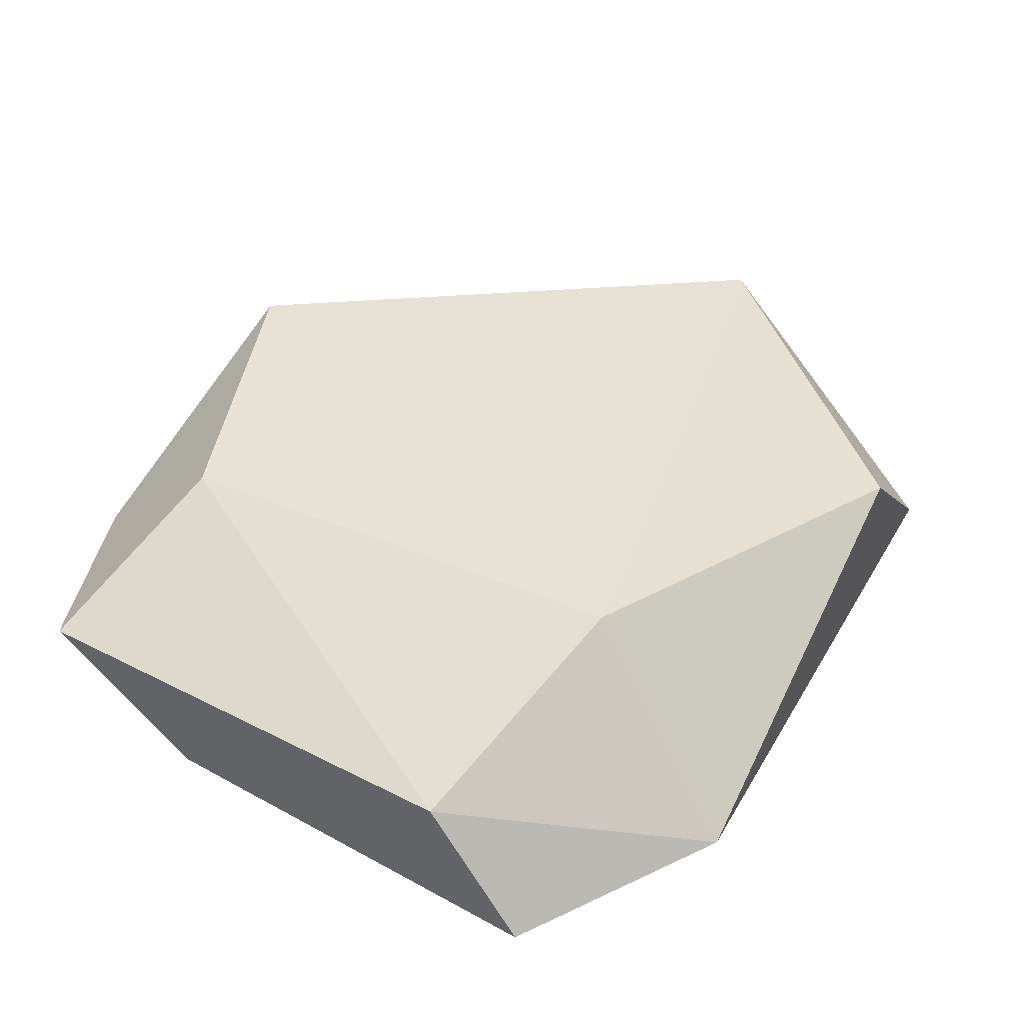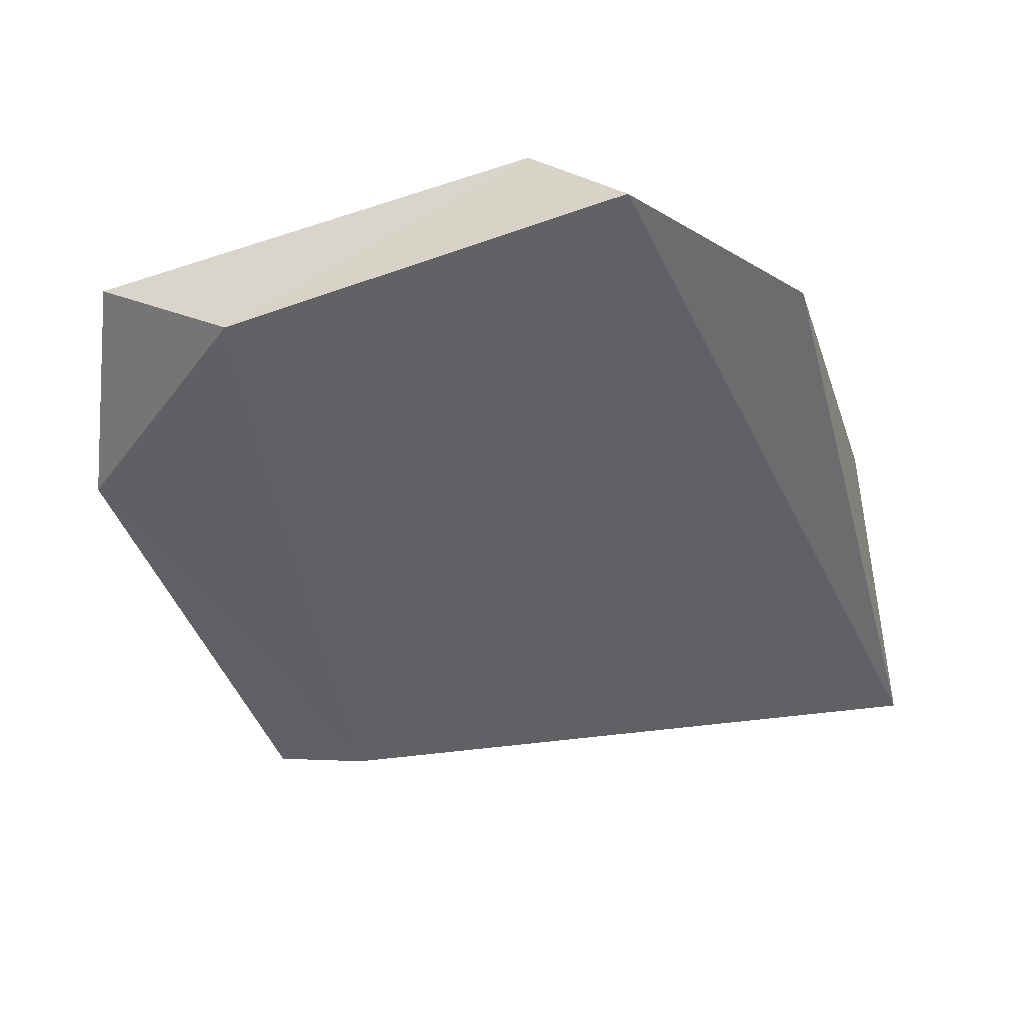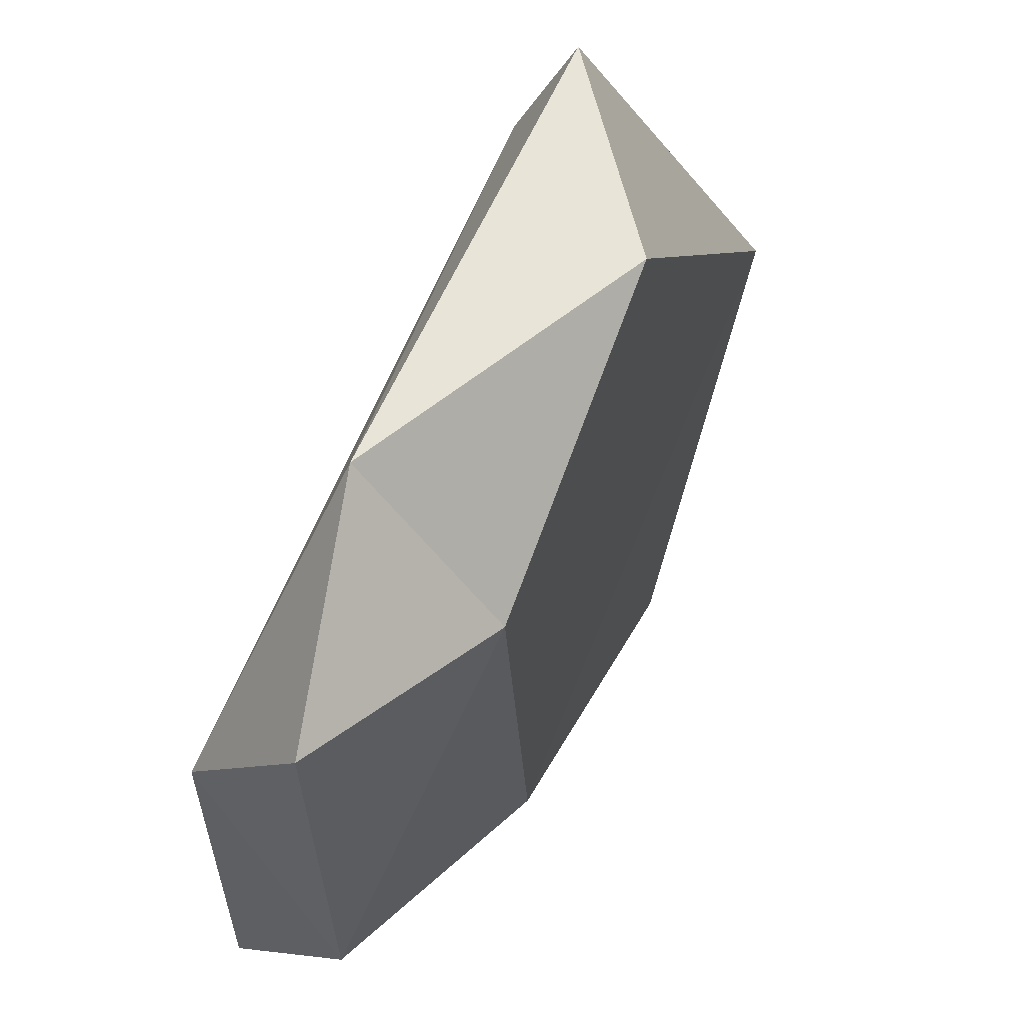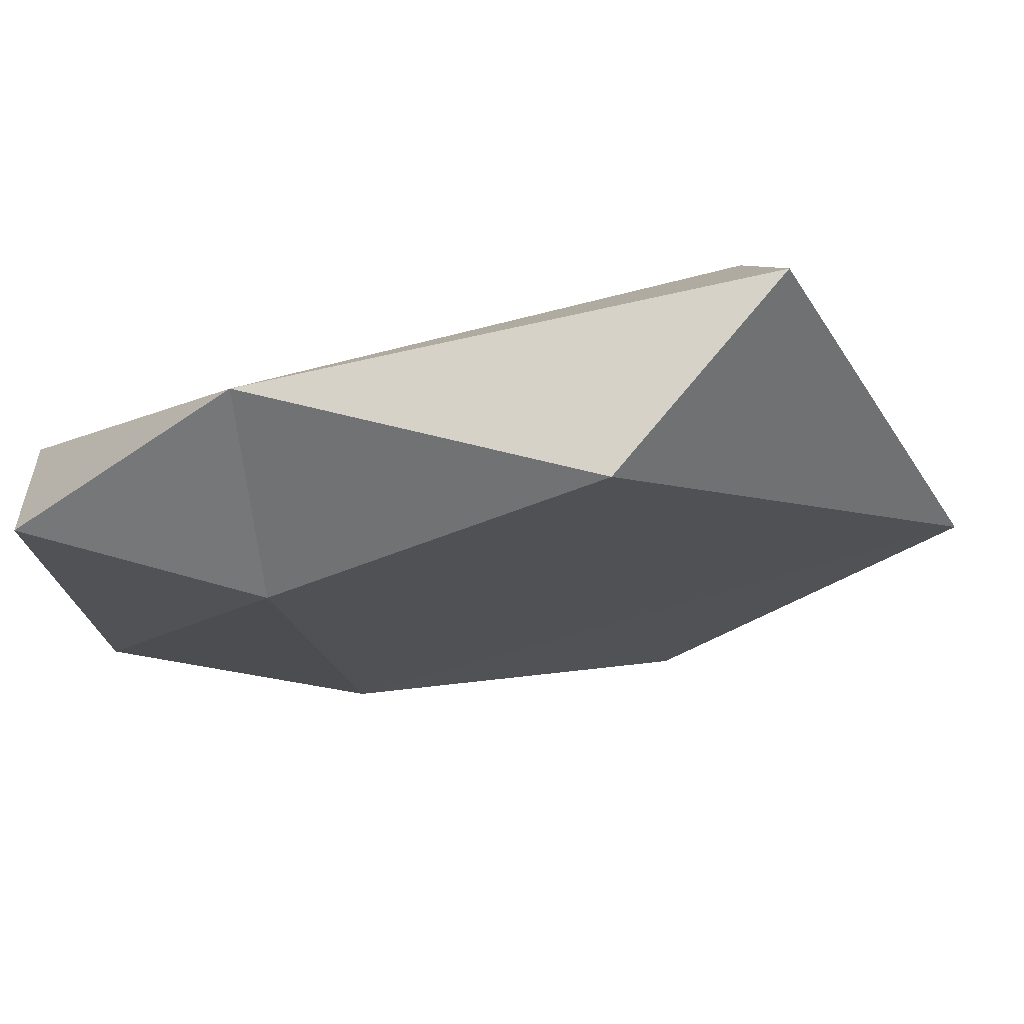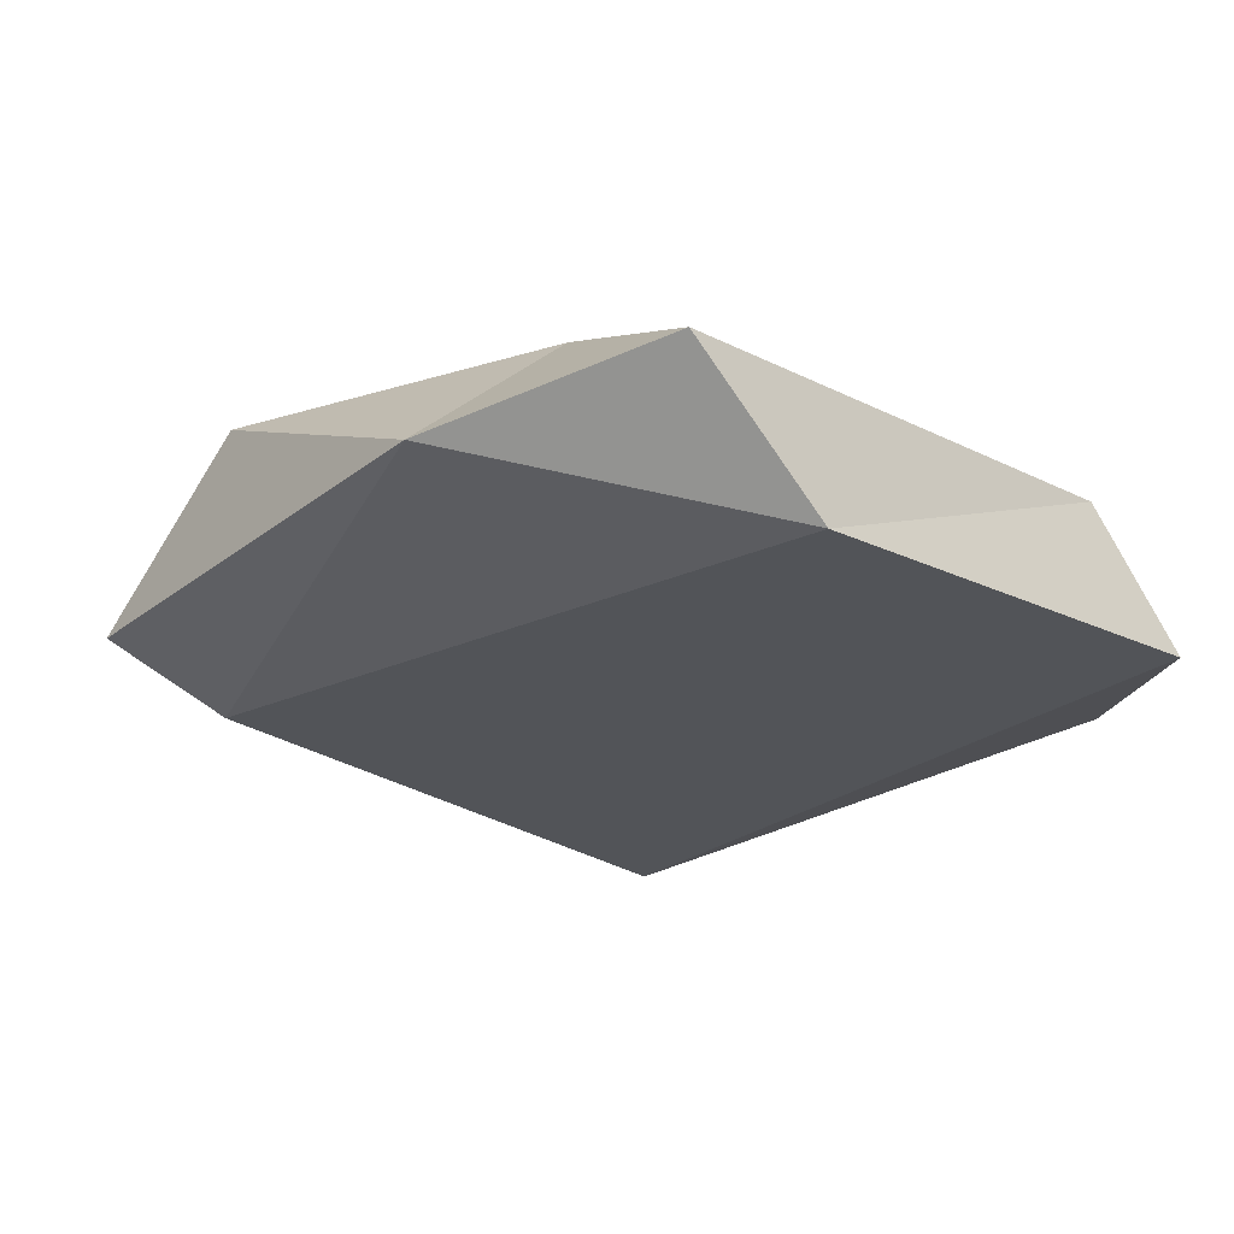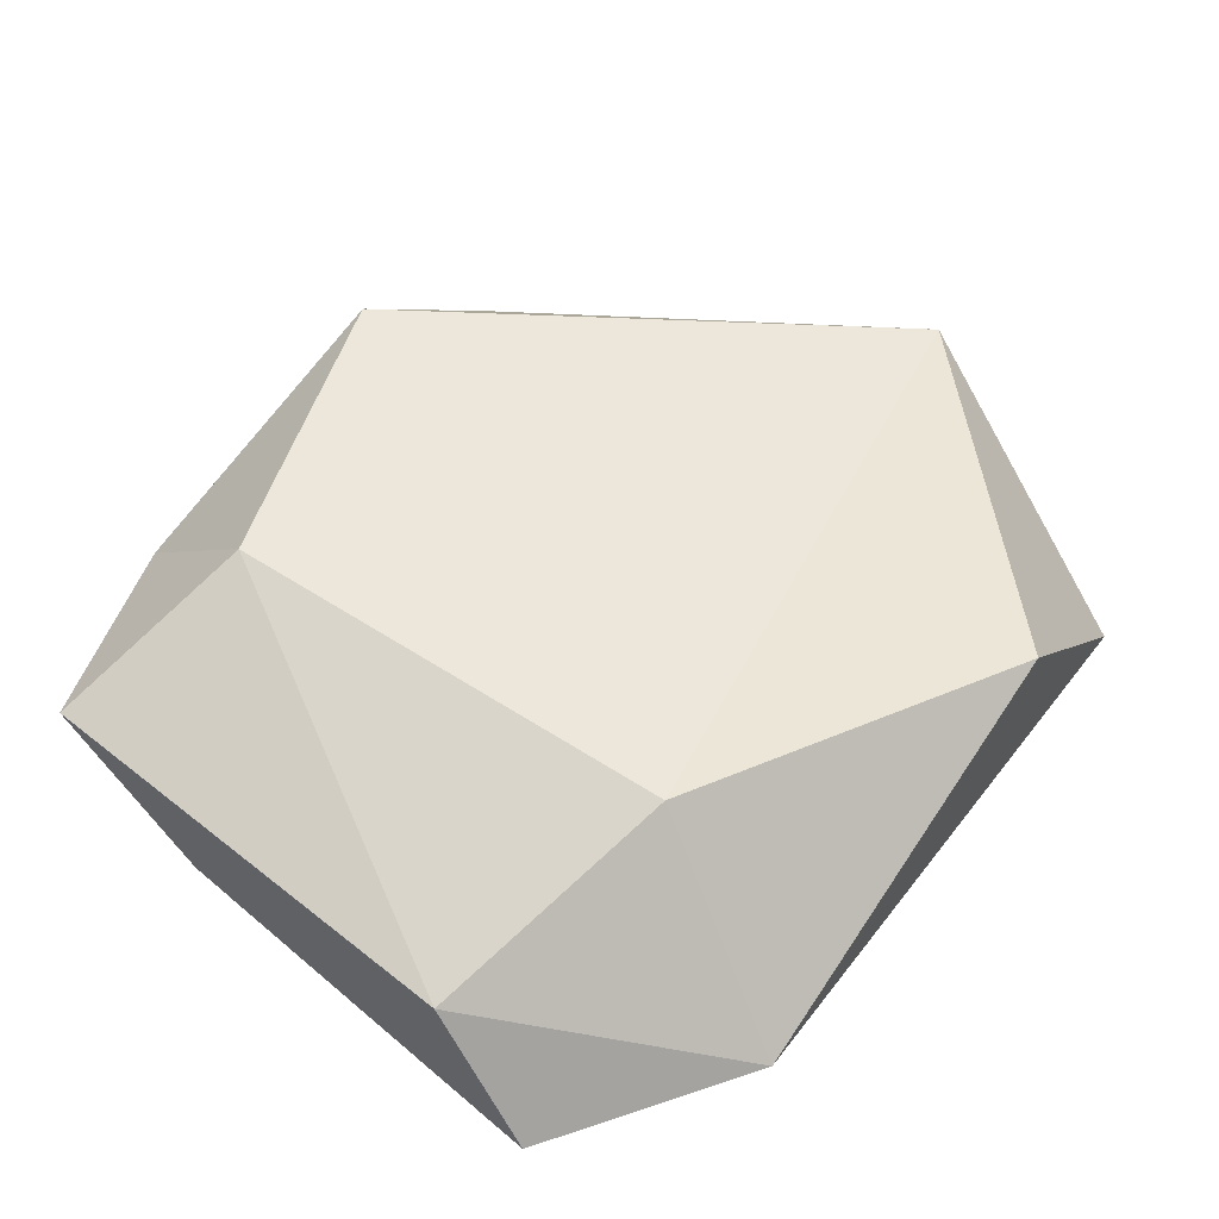
<metadata>
{"format":"obj","ext":"obj","renderer":"f3d","projection":"perspective","resolution":1024,"background":"white","views":[{"elev":41.6,"azim":123.2,"up":"+Y"},{"elev":-47.0,"azim":111.4,"up":"+Y"},{"elev":59.4,"azim":115.2,"up":"+Z"},{"elev":74.1,"azim":169.0,"up":"+Z"},{"elev":-23.2,"azim":50.6,"up":"+Y"},{"elev":52.1,"azim":131.9,"up":"+Y"}]}
</metadata>
<code>
g Rock_Flat_m_06_Collider
v -0.09529 0.2662 0.5349
v -0.3359 0.07215 0.5507
v 0.2951 0.09238 0.55
v -0.2192 0.2721 -0.4846
v 0.2324 0.2761 -0.289
v 0.3057 0.03788 -0.5237
v -0.4968 0.002529 -0.4392
v -0.5919 0.2528 -0.05673
v 0.5584 0.1631 -0.2323
v 0.5629 0.000799 -0.3664
v -0.3115 -0.000818 0.3928
v 0.5584 -0.000236 0.1974
v 0.5722 0.1593 0.3976
v 0.3052 0.2782 0.3432
f 1 2 3
f 4 5 6
f 7 8 4
f 6 9 10
f 10 7 6
f 1 8 2
f 4 6 7
f 10 11 7
f 12 9 13
f 8 5 4
f 13 3 12
f 2 11 3
f 2 8 7
f 7 11 2
f 1 14 5
f 9 14 13
f 14 3 13
f 6 5 9
f 10 12 11
f 12 10 9
f 8 1 5
f 12 3 11
f 3 14 1
f 9 5 14

</code>
